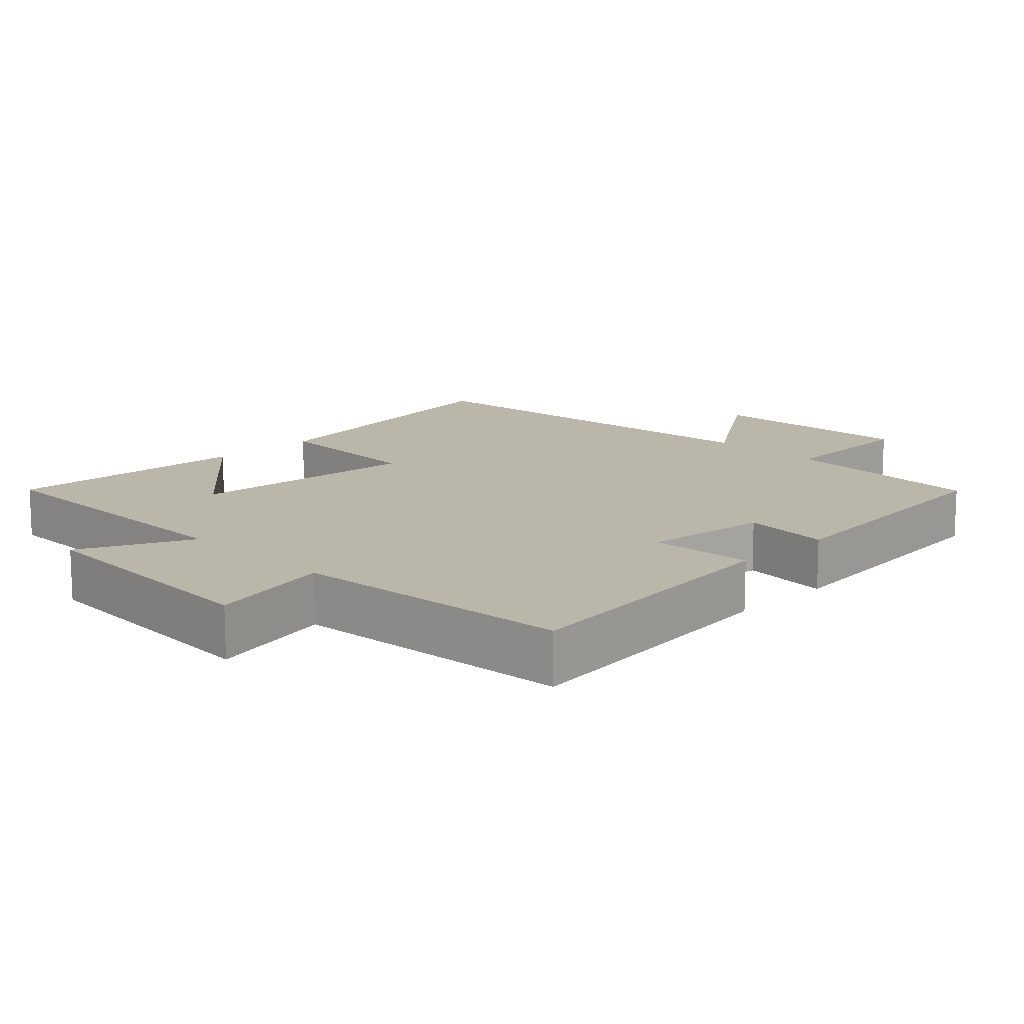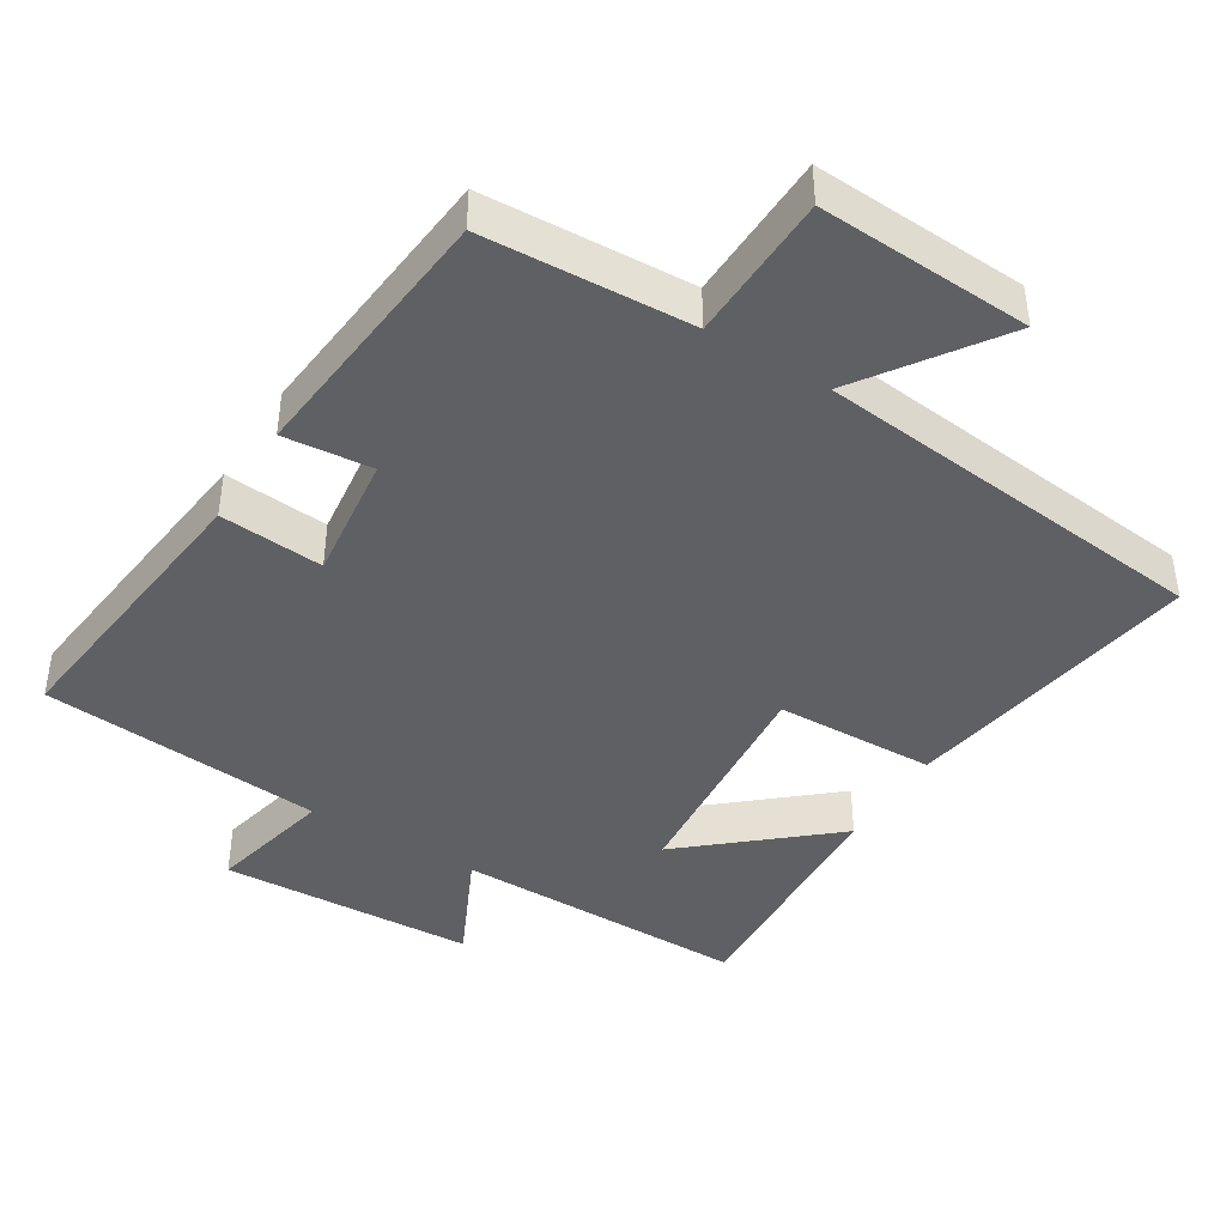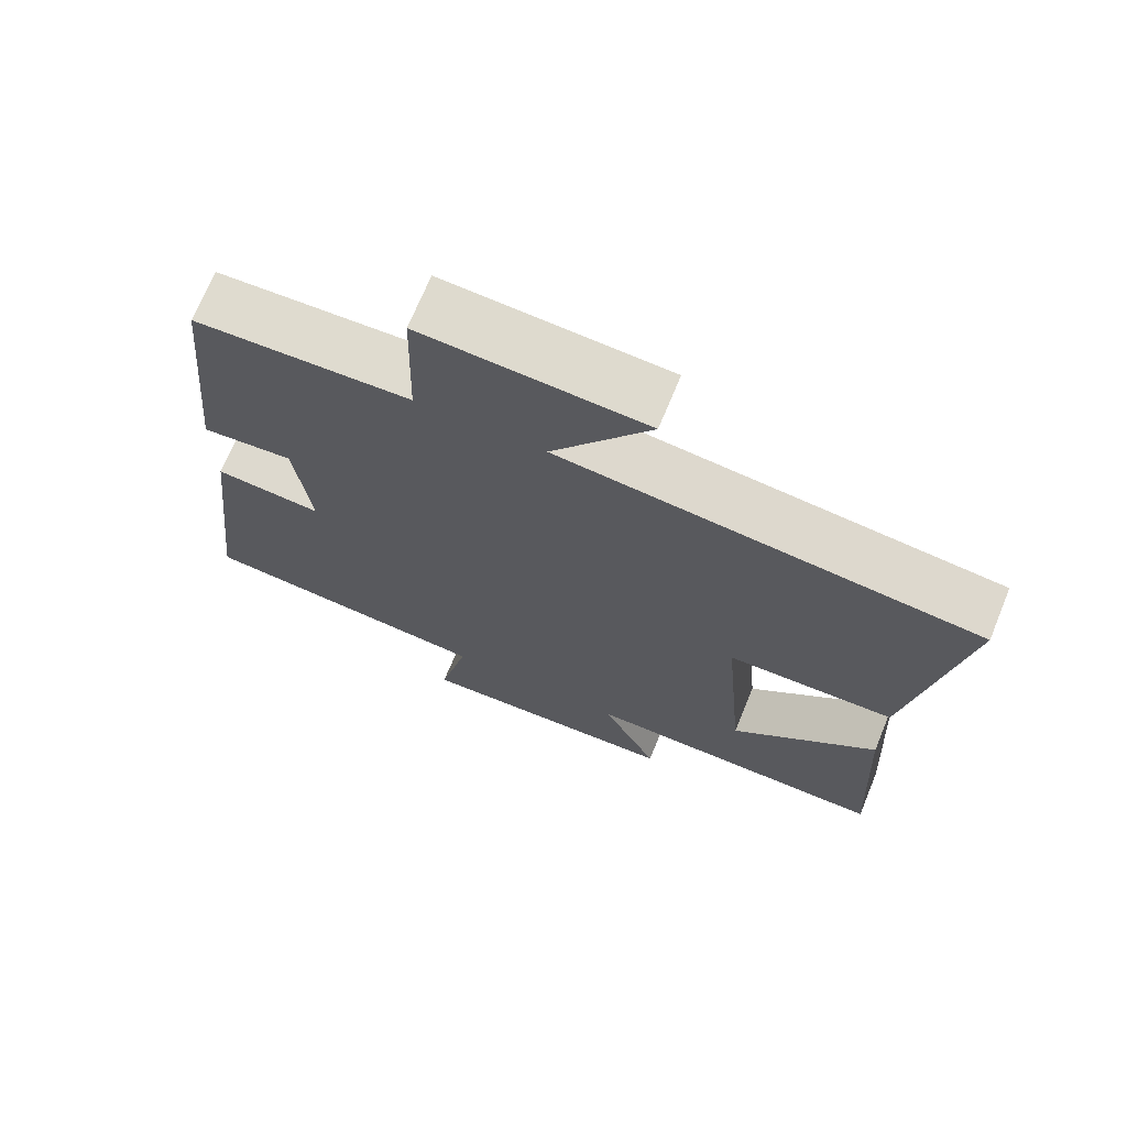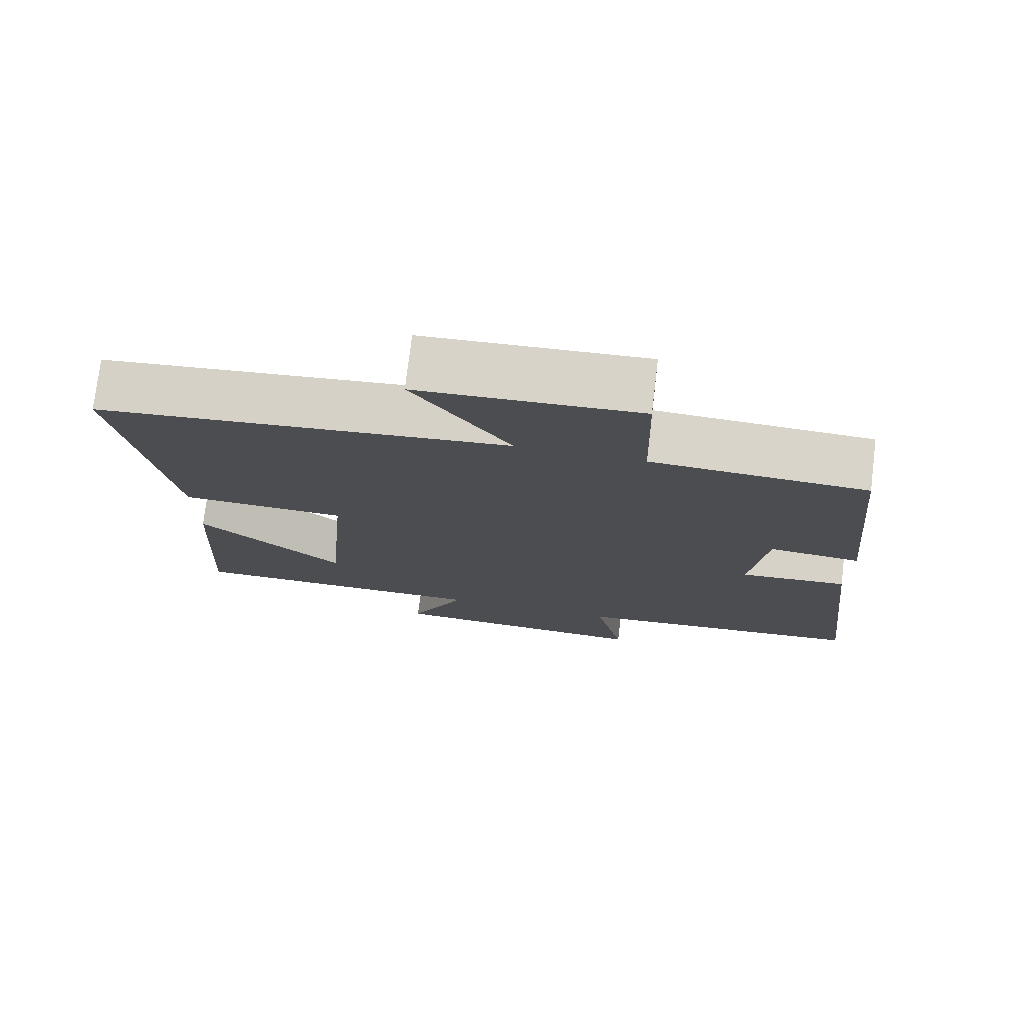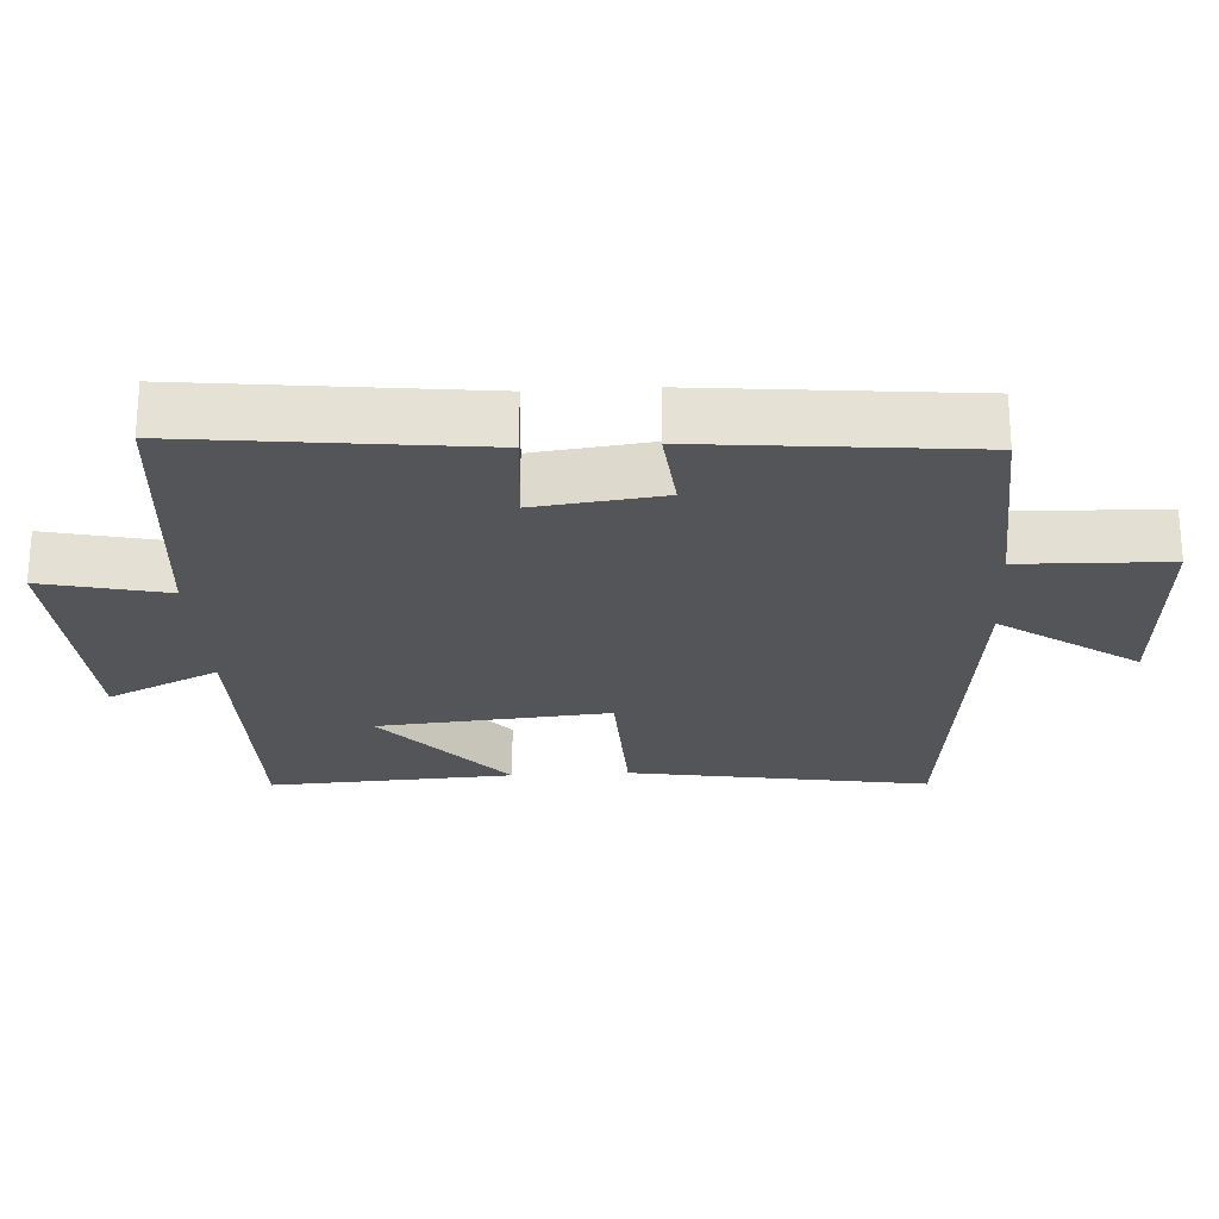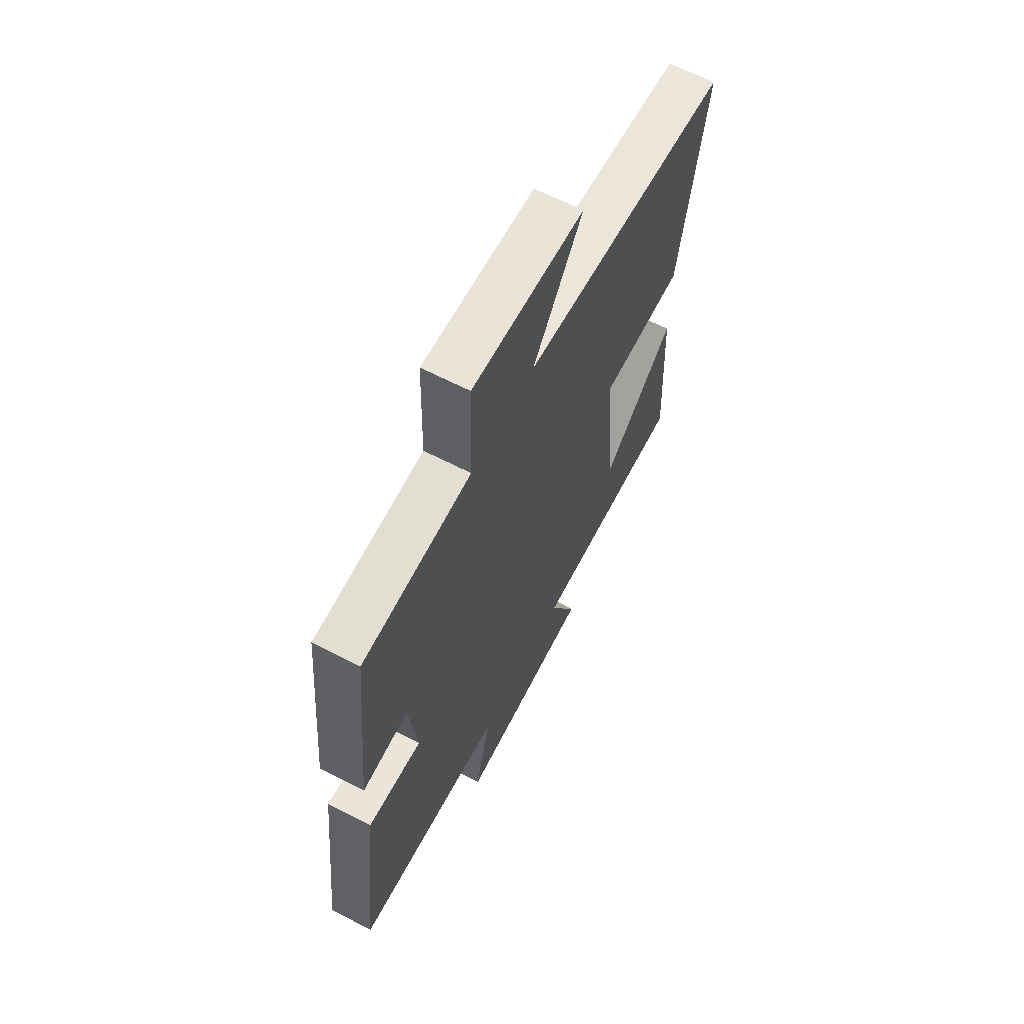
<metadata>
{"format":"obj","ext":"obj","renderer":"f3d","projection":"perspective","resolution":1024,"background":"white","views":[{"elev":13.8,"azim":-134.6,"up":"+Y"},{"elev":-42.5,"azim":-31.7,"up":"+Y"},{"elev":70.6,"azim":22.4,"up":"+Z"},{"elev":75.6,"azim":-173.1,"up":"+Z"},{"elev":-24.3,"azim":-86.6,"up":"+Y"},{"elev":64.4,"azim":-62.5,"up":"+Z"}]}
</metadata>
<code>
v -0.547 0.07 -0.465
v -0.5 0.07 -0.052
v -0.353 0.07 -0.064
v -0.375 0.07 0.116
v -0.5 0.07 0.104
v -0.463 0.07 0.485
v -0.169 0.07 0.5
v -0.163 0.07 0.71
v 0.139 0.07 0.694
v 0.005 0.07 0.5
v 0.57 0.07 0.441
v 0.5 0.07 0.014
v 0.273 0.07 0.007
v 0.301 0.07 -0.323
v 0.5 0.07 -0.152
v 0.519 0.07 -0.501
v 0.101 0.07 -0.5
v 0.177 0.07 -0.659
v -0.185 0.07 -0.677
v -0.145 0.07 -0.5
v -0.547 0 -0.465
v -0.5 0 -0.052
v -0.353 0 -0.064
v -0.375 0 0.116
v -0.5 0 0.104
v -0.463 0 0.485
v -0.169 0 0.5
v -0.163 0 0.71
v 0.139 0 0.694
v 0.005 0 0.5
v 0.57 0 0.441
v 0.5 0 0.014
v 0.273 0 0.007
v 0.301 0 -0.323
v 0.5 0 -0.152
v 0.519 0 -0.501
v 0.101 0 -0.5
v 0.177 0 -0.659
v -0.185 0 -0.677
v -0.145 0 -0.5
f 17 18 19 20
f 1 2 3
f 20 1 3
f 17 20 3
f 14 15 16 17
f 17 3 4
f 14 17 4
f 13 14 4
f 12 13 4
f 11 12 4
f 10 11 4
f 7 8 9 10
f 6 7 10
f 5 6 10
f 4 5 10
f 40 39 38 37
f 23 22 21
f 23 21 40
f 23 40 37
f 37 36 35 34
f 24 23 37
f 24 37 34
f 24 34 33
f 24 33 32
f 24 32 31
f 24 31 30
f 30 29 28 27
f 30 27 26
f 30 26 25
f 30 25 24
f 1 21 22 2
f 2 22 23 3
f 3 23 24 4
f 4 24 25 5
f 5 25 26 6
f 6 26 27 7
f 7 27 28 8
f 8 28 29 9
f 9 29 30 10
f 10 30 31 11
f 11 31 32 12
f 12 32 33 13
f 13 33 34 14
f 14 34 35 15
f 15 35 36 16
f 16 36 37 17
f 17 37 38 18
f 18 38 39 19
f 19 39 40 20
f 20 40 21 1

</code>
